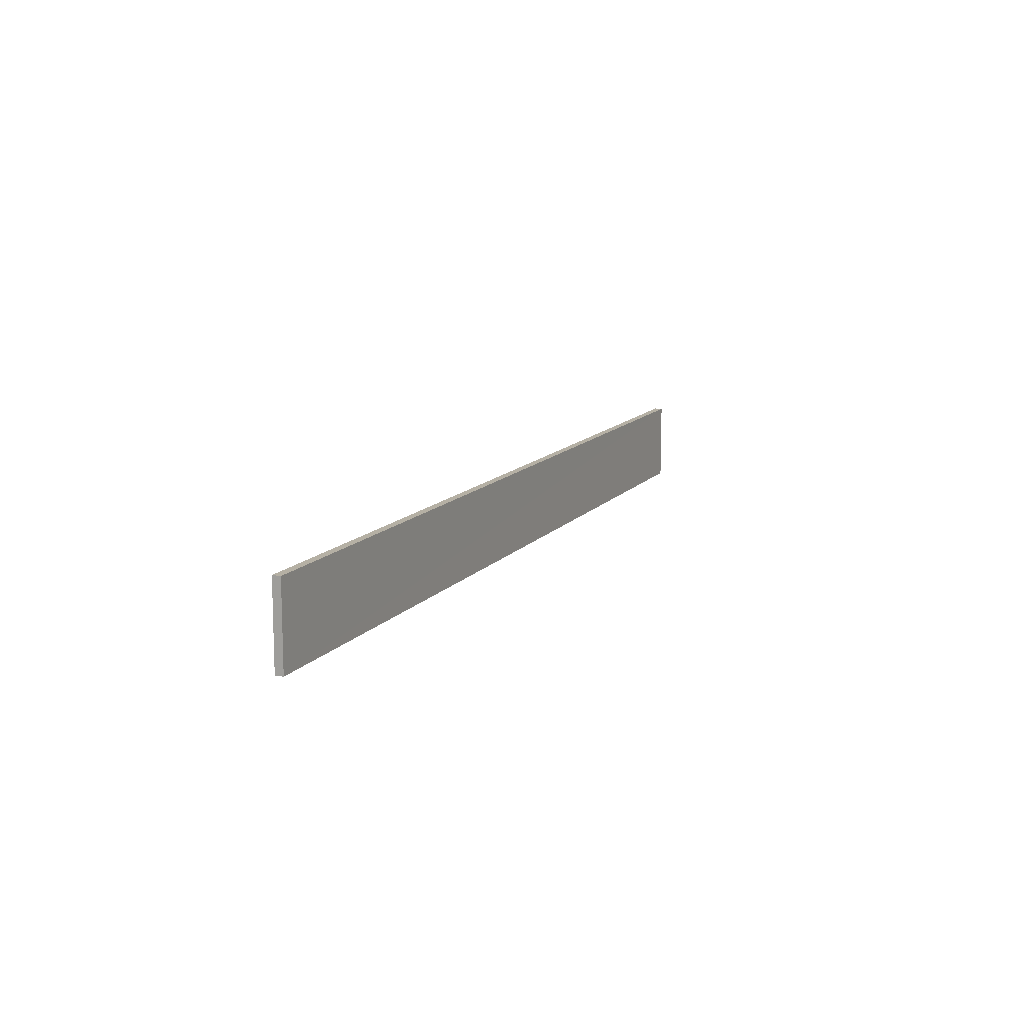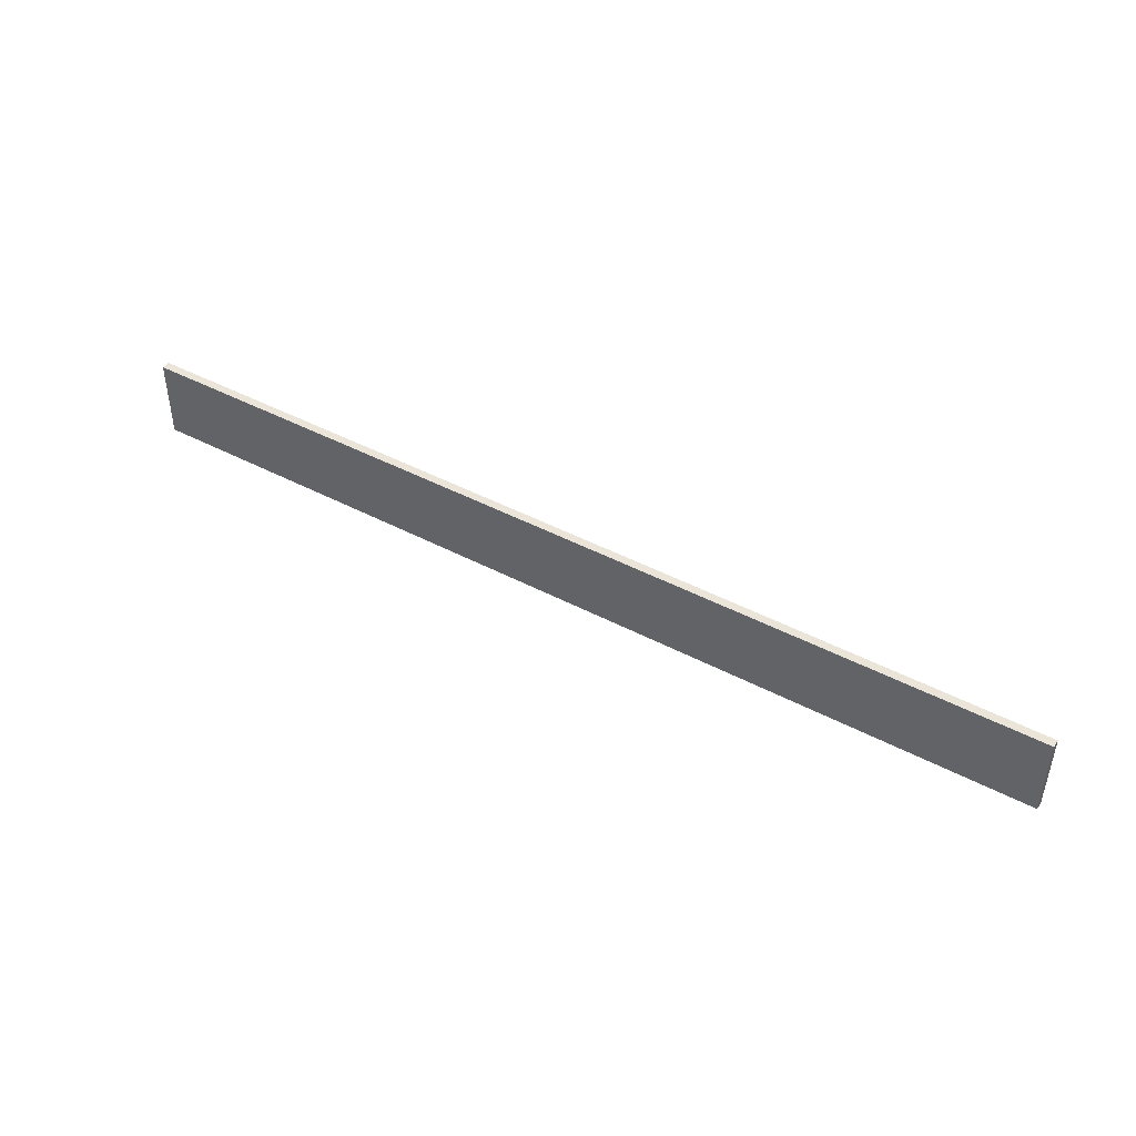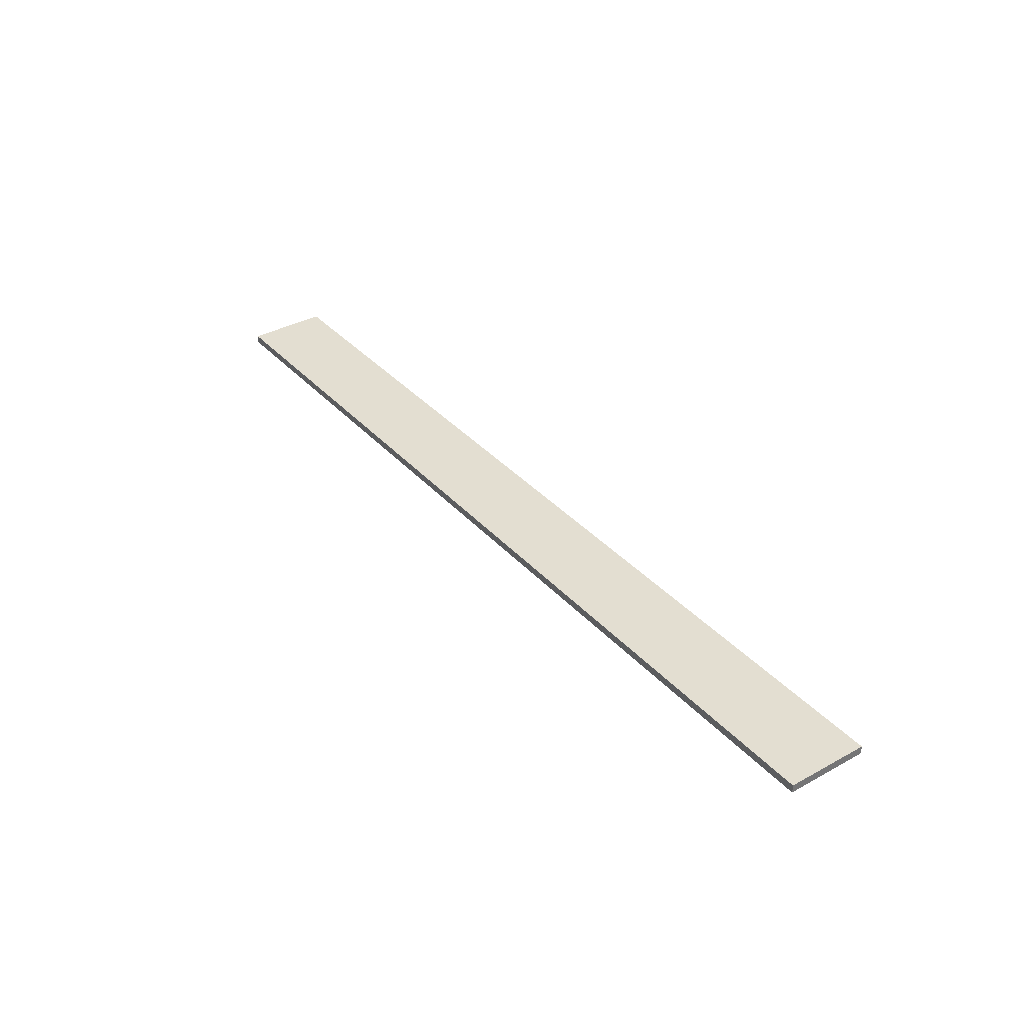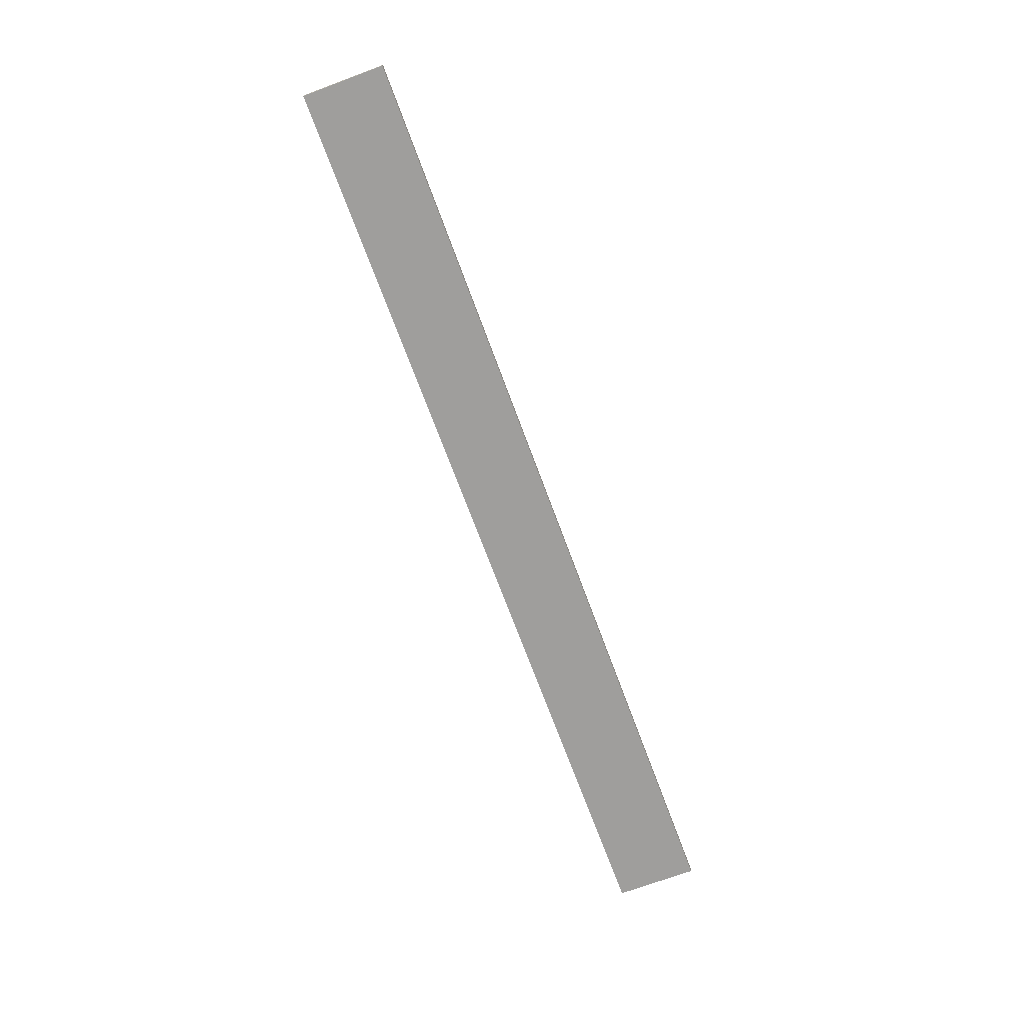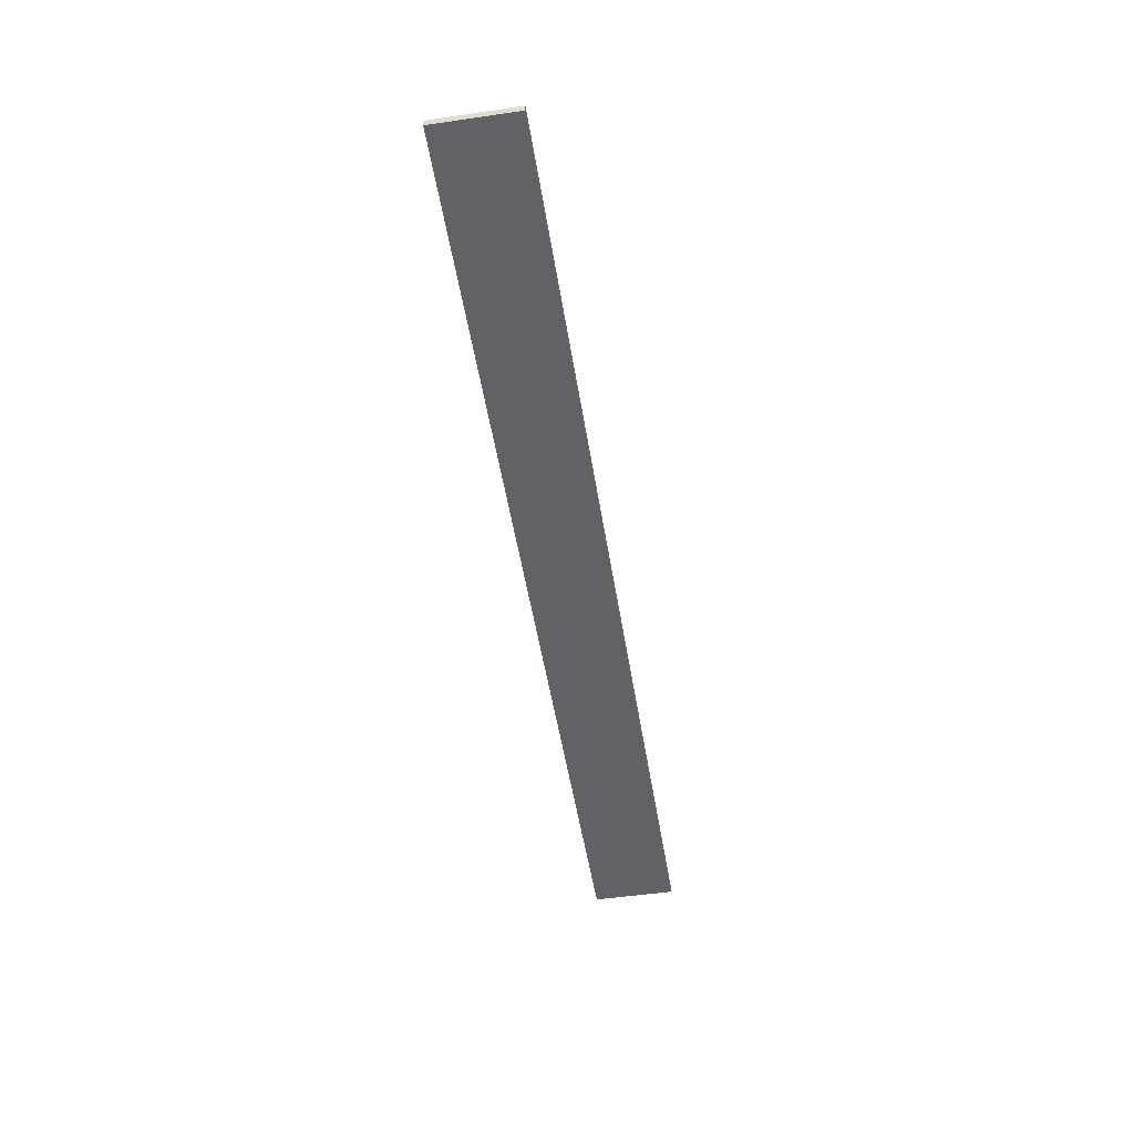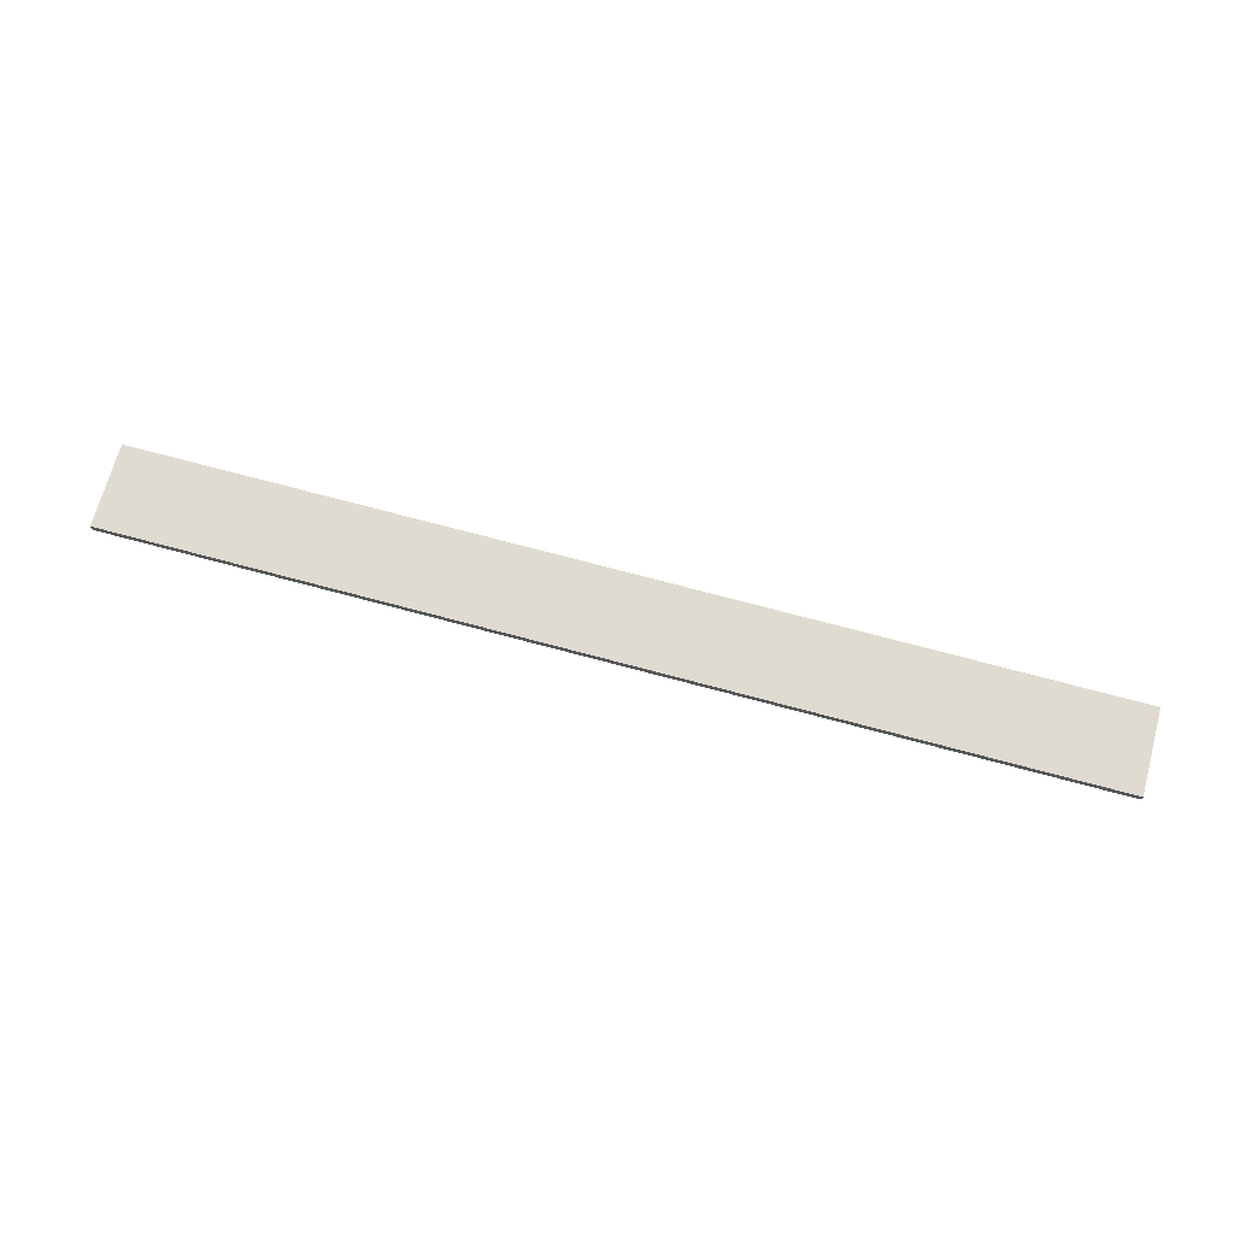
<metadata>
{"format":"obj","ext":"obj","renderer":"f3d","projection":"perspective","resolution":1024,"background":"white","views":[{"elev":12.0,"azim":113.1,"up":"+Y"},{"elev":45.1,"azim":31.4,"up":"+Y"},{"elev":36.0,"azim":-125.8,"up":"+Z"},{"elev":-70.9,"azim":110.3,"up":"+Z"},{"elev":-50.5,"azim":-81.0,"up":"+Z"},{"elev":70.0,"azim":15.2,"up":"+Z"}]}
</metadata>
<code>
o 7299
v 2216 1866 11.33
v 2217 1866 11.33
v 2217 1866 11.33
v 2216 1866 11.32
v 2217 1866 11.32
v 2217 1866 11.32
v 2216 1866 11.33
v 2217 1866 11.33
v 2216 1866 11.33
v 2216 1866 11.32
v 2216 1866 11.33
v 2216 1866 11.32
v 2216 1866 11.32
v 2217 1866 11.32
v 2216 1866 11.32
v 2217 1866 11.32
v 2216 1866 11.33
v 2216 1866 11.32
v 2216 1866 11.33
v 2217 1866 11.32
v 2216 1866 11.32
v 2217 1866 11.33
v 2217 1866 11.32
v 2217 1866 11.32
v 2216 1866 11.33
v 2217 1866 11.33
v 2217 1866 11.32
v 2217 1866 11.33
v 2217 1866 11.33
f 1 2 3
f 1 4 5
f 6 2 7
f 8 9 7
f 10 7 11
f 12 13 14
f 14 15 16
f 17 15 18
f 19 20 21
f 22 23 20
f 24 25 26
f 27 28 29

</code>
